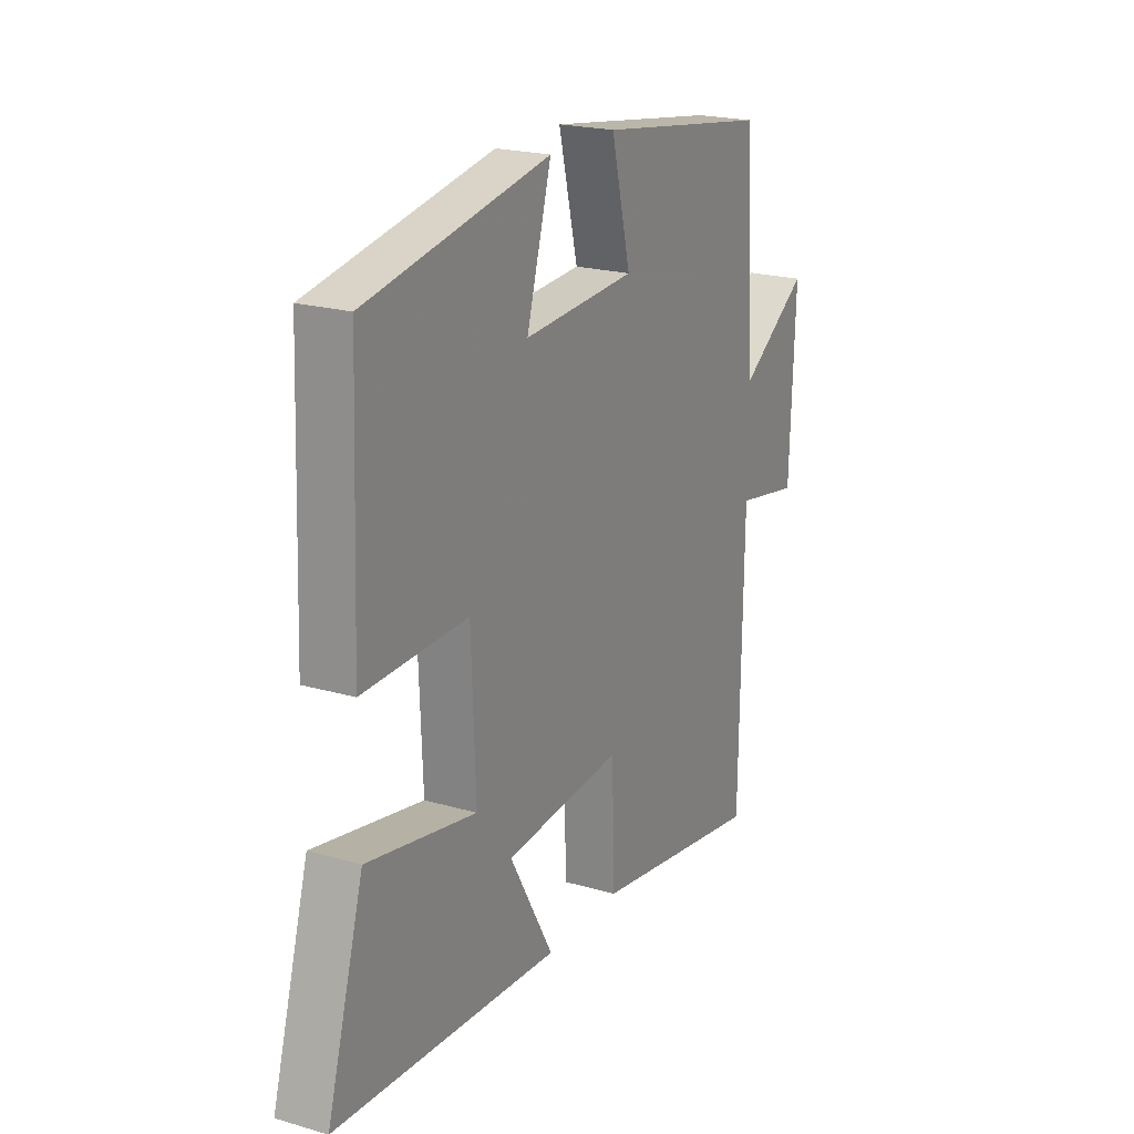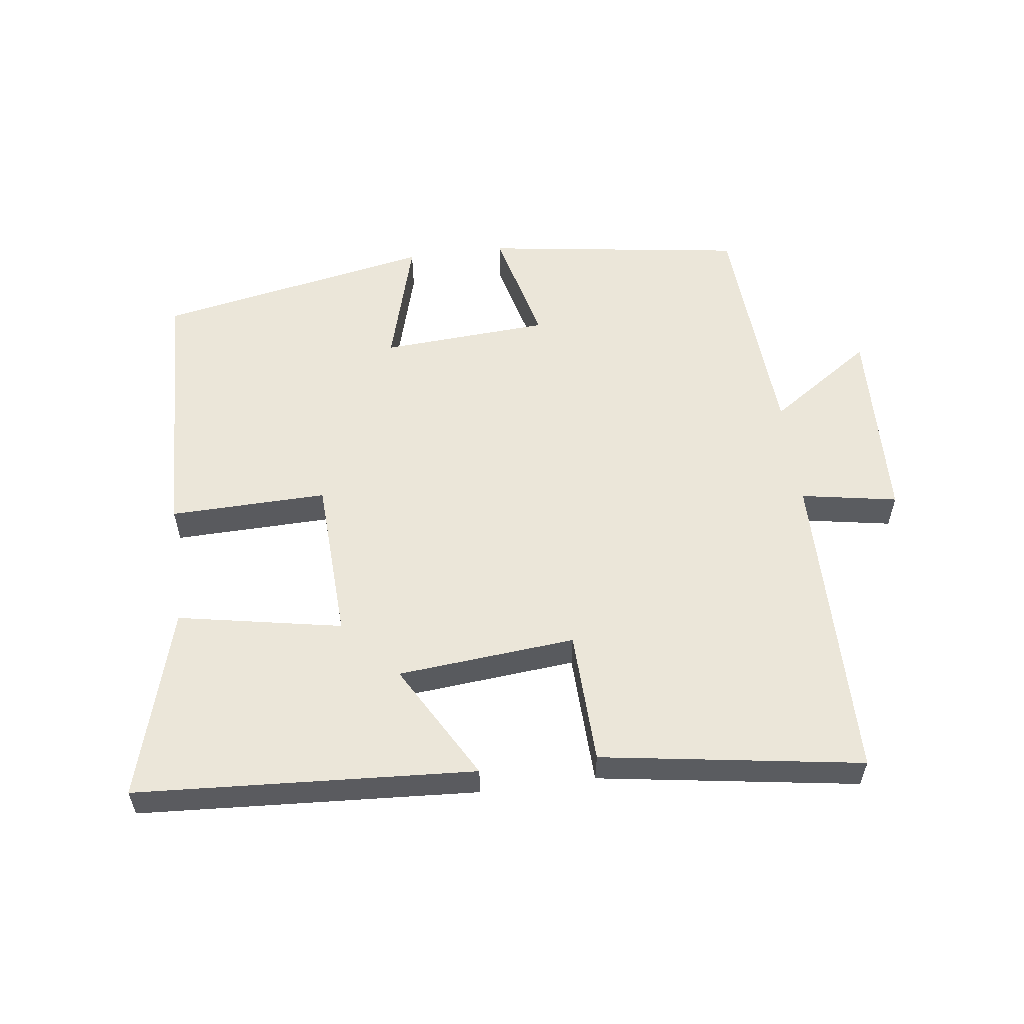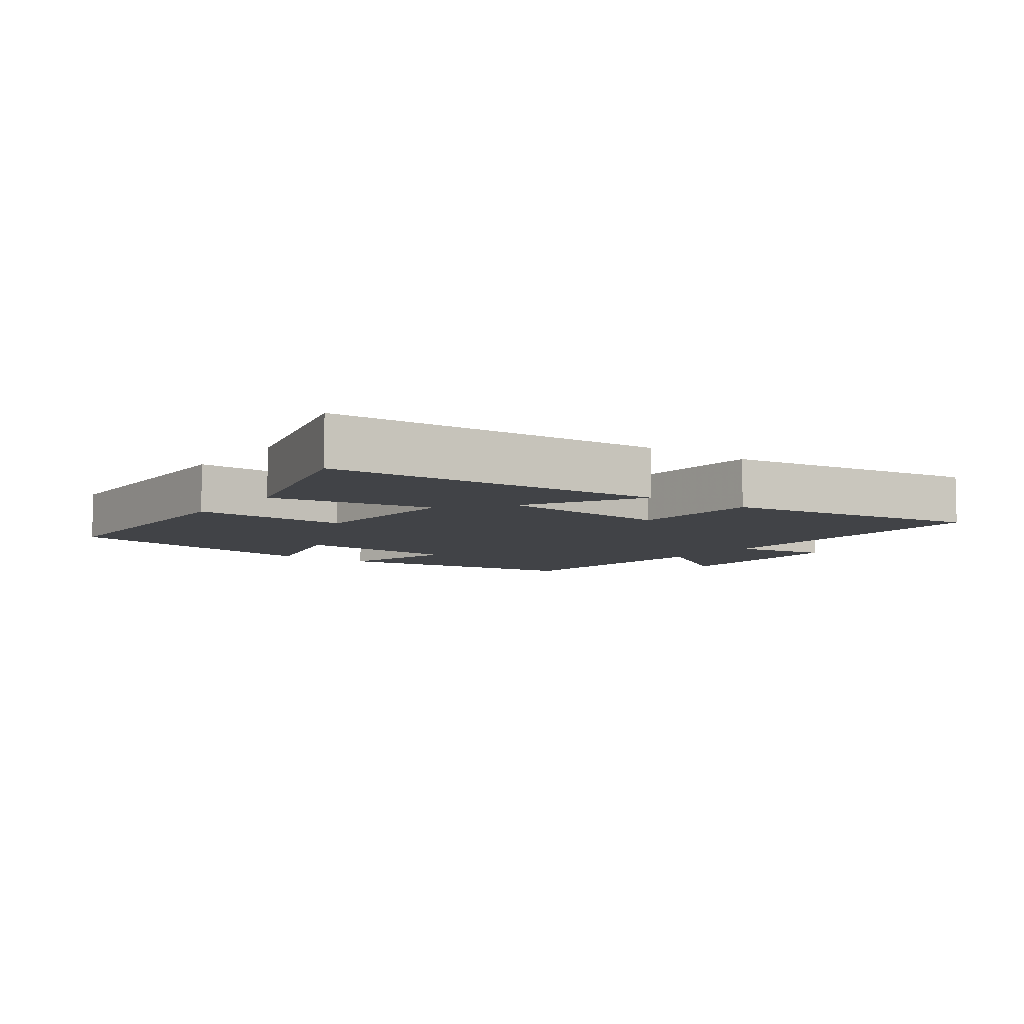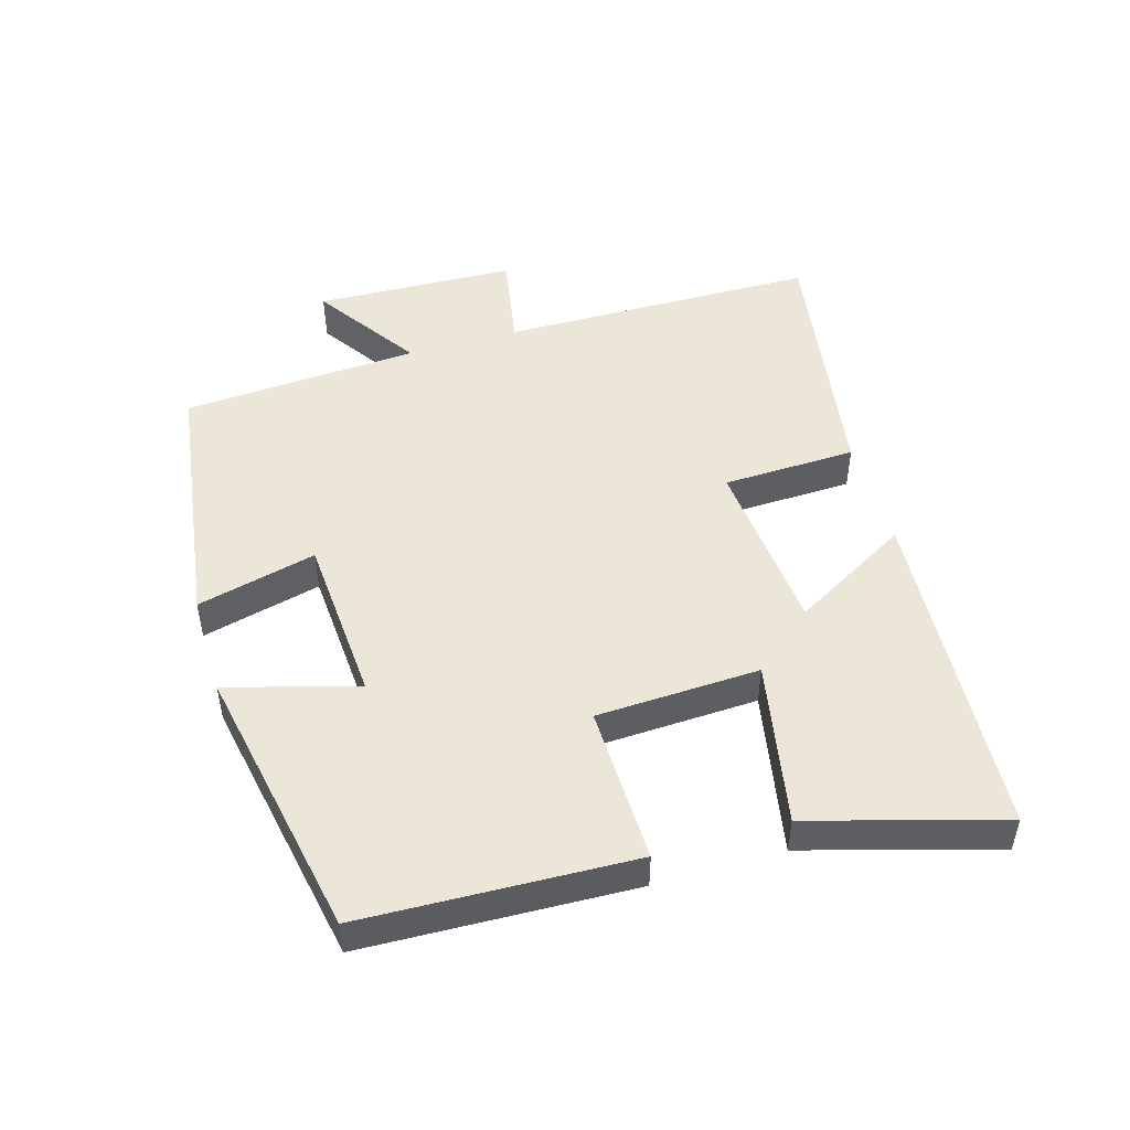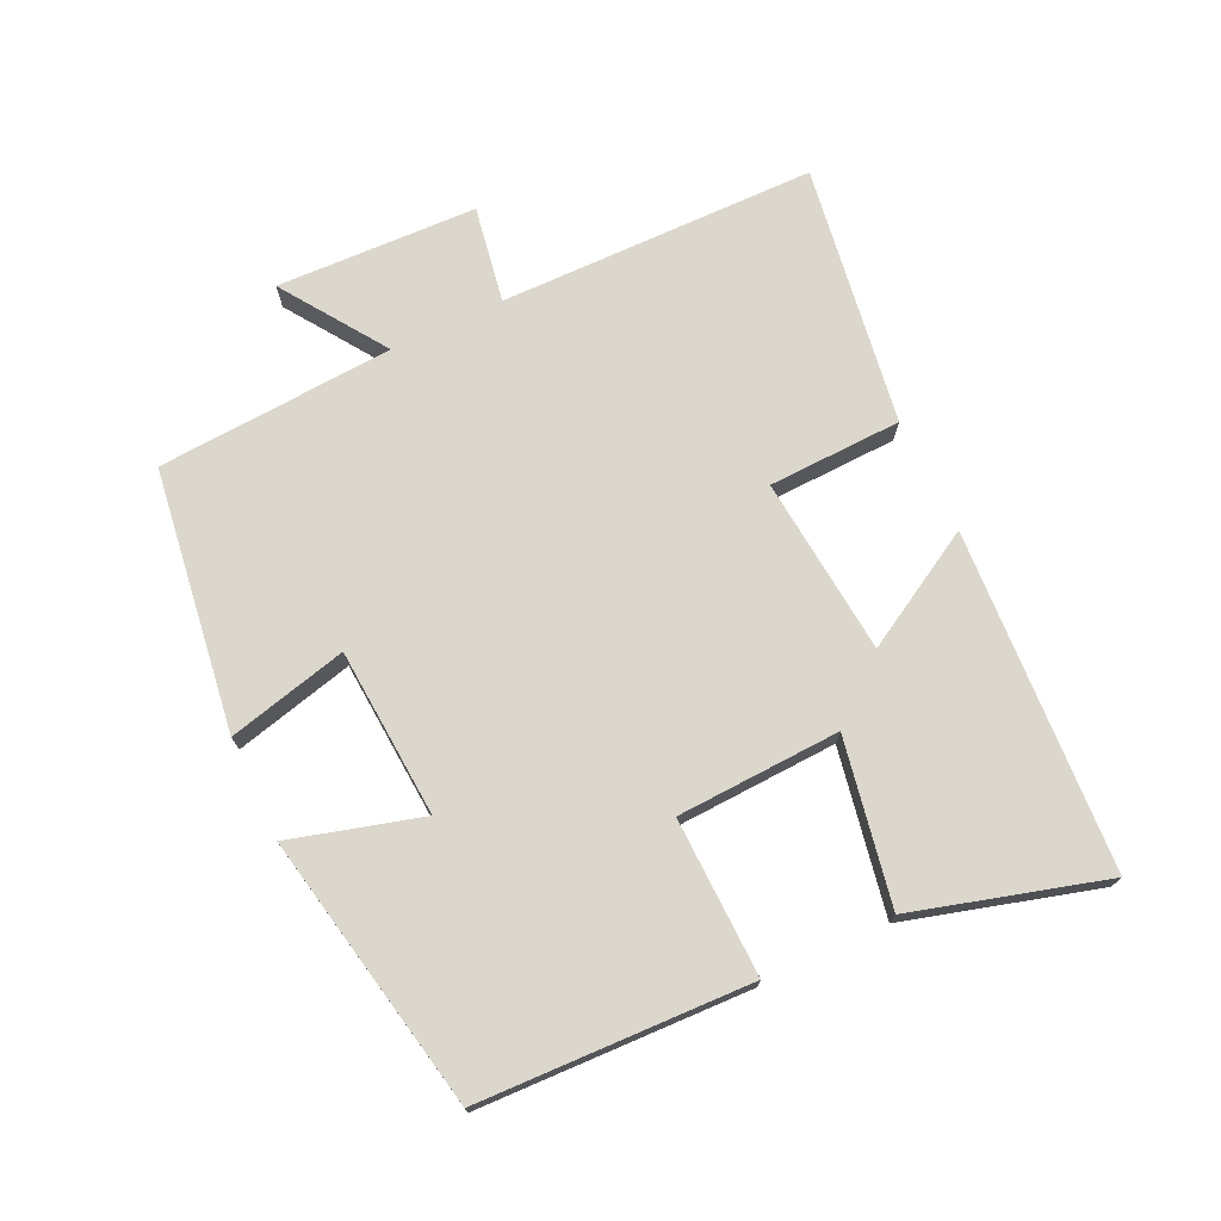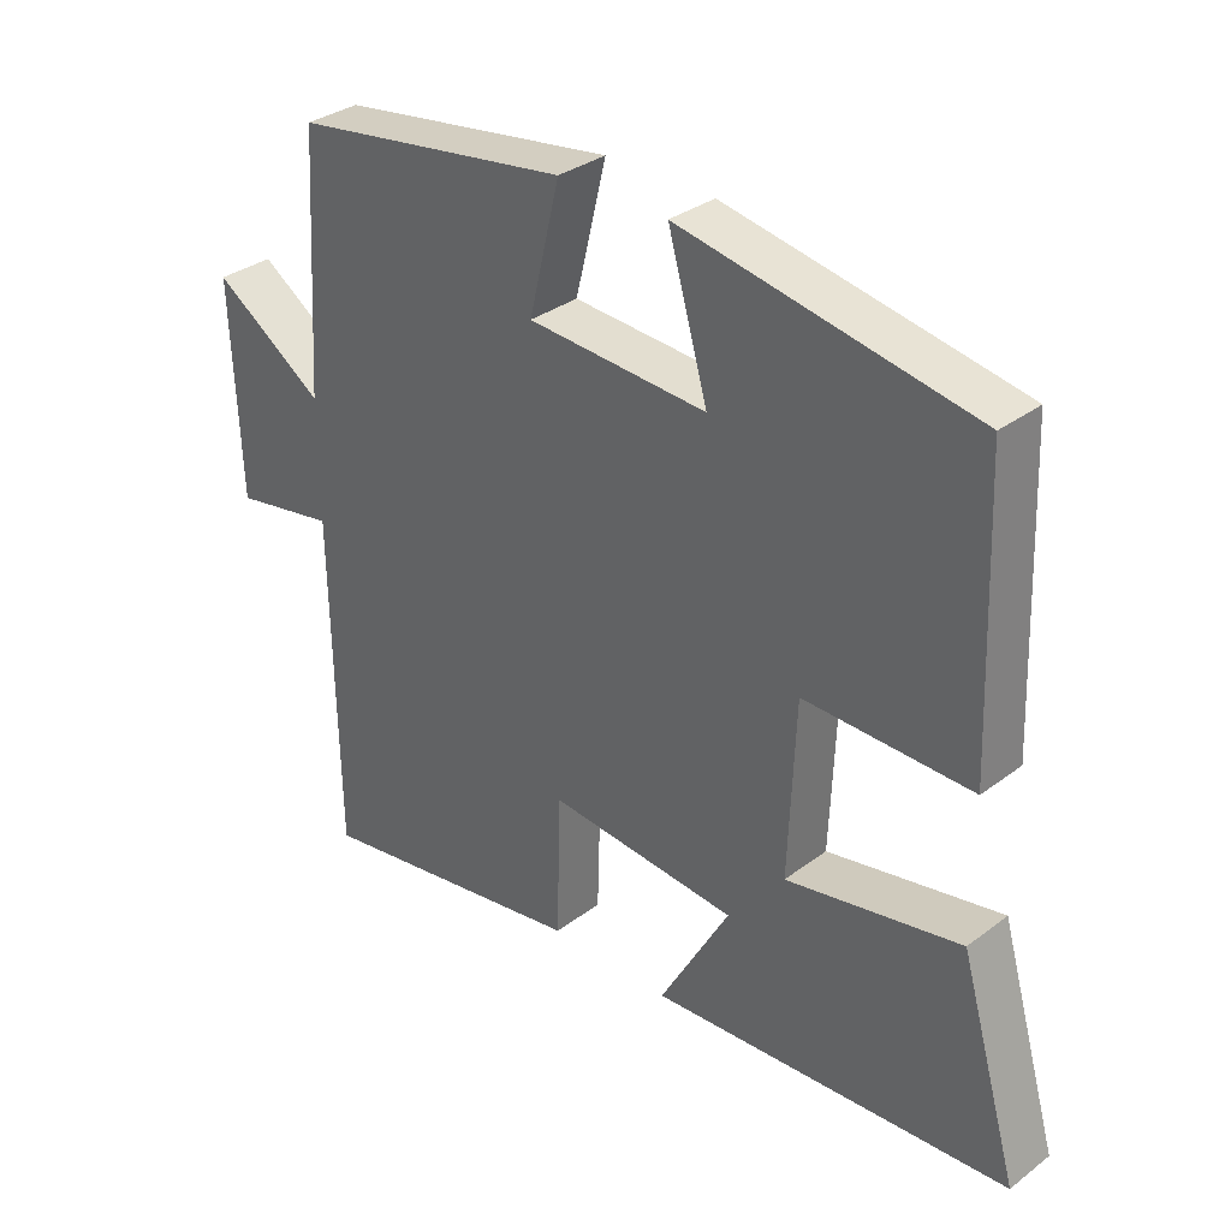
<metadata>
{"format":"obj","ext":"obj","renderer":"f3d","projection":"perspective","resolution":1024,"background":"white","views":[{"elev":20.9,"azim":117.6,"up":"+Z"},{"elev":56.2,"azim":172.5,"up":"+Y"},{"elev":-7.1,"azim":143.2,"up":"+Y"},{"elev":49.2,"azim":73.5,"up":"+Y"},{"elev":73.0,"azim":64.5,"up":"+Y"},{"elev":32.8,"azim":43.9,"up":"+Z"}]}
</metadata>
<code>
v 0.583 0.07 -0.468
v 0.073 0.07 -0.5
v 0.173 0.07 -0.323
v -0.095 0.07 -0.299
v -0.101 0.07 -0.5
v -0.493 0.07 -0.561
v -0.5 0.07 -0.084
v -0.645 0.07 -0.11
v -0.657 0.07 0.192
v -0.5 0.07 0.086
v -0.478 0.07 0.443
v -0.085 0.07 0.5
v -0.129 0.07 0.32
v 0.125 0.07 0.304
v 0.069 0.07 0.5
v 0.484 0.07 0.421
v 0.5 0.07 0.013
v 0.263 0.07 0.018
v 0.253 0.07 -0.228
v 0.5 0.07 -0.181
v 0.583 0 -0.468
v 0.073 0 -0.5
v 0.173 0 -0.323
v -0.095 0 -0.299
v -0.101 0 -0.5
v -0.493 0 -0.561
v -0.5 0 -0.084
v -0.645 0 -0.11
v -0.657 0 0.192
v -0.5 0 0.086
v -0.478 0 0.443
v -0.085 0 0.5
v -0.129 0 0.32
v 0.125 0 0.304
v 0.069 0 0.5
v 0.484 0 0.421
v 0.5 0 0.013
v 0.263 0 0.018
v 0.253 0 -0.228
v 0.5 0 -0.181
f 19 20 1 2
f 15 16 17 18
f 14 15 18
f 13 14 18 19
f 10 11 12 13
f 10 13 19
f 7 8 9 10
f 4 5 6 7
f 3 4 7 10
f 19 2 3
f 3 10 19
f 22 21 40 39
f 38 37 36 35
f 38 35 34
f 39 38 34 33
f 33 32 31 30
f 39 33 30
f 30 29 28 27
f 27 26 25 24
f 30 27 24 23
f 23 22 39
f 39 30 23
f 1 21 22 2
f 2 22 23 3
f 3 23 24 4
f 4 24 25 5
f 5 25 26 6
f 6 26 27 7
f 7 27 28 8
f 8 28 29 9
f 9 29 30 10
f 10 30 31 11
f 11 31 32 12
f 12 32 33 13
f 13 33 34 14
f 14 34 35 15
f 15 35 36 16
f 16 36 37 17
f 17 37 38 18
f 18 38 39 19
f 19 39 40 20
f 20 40 21 1

</code>
